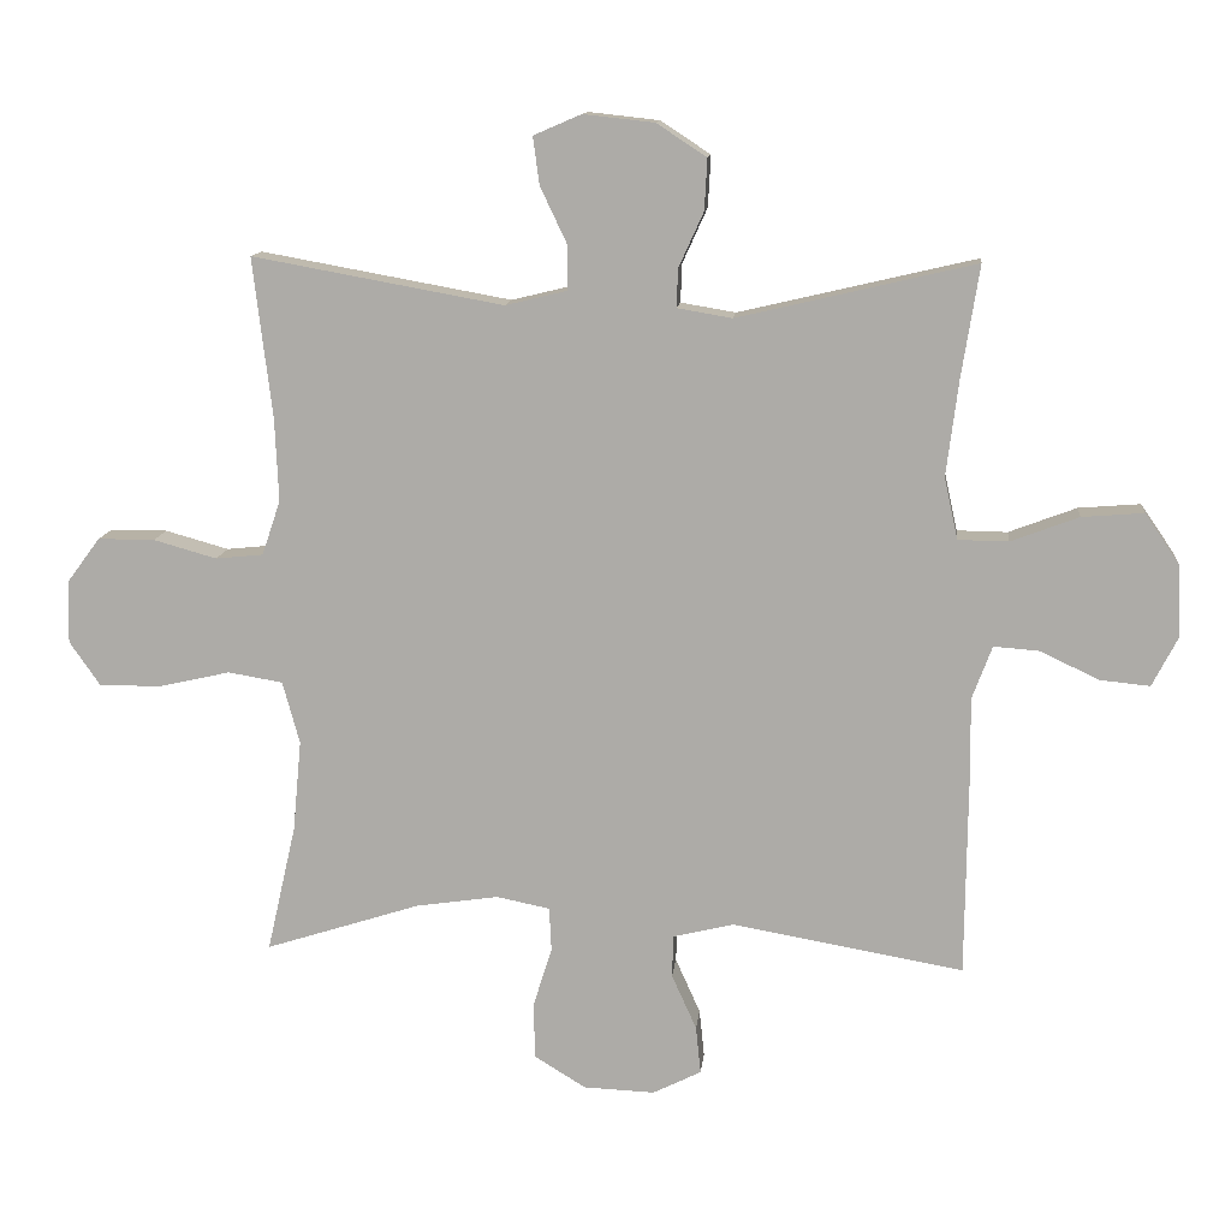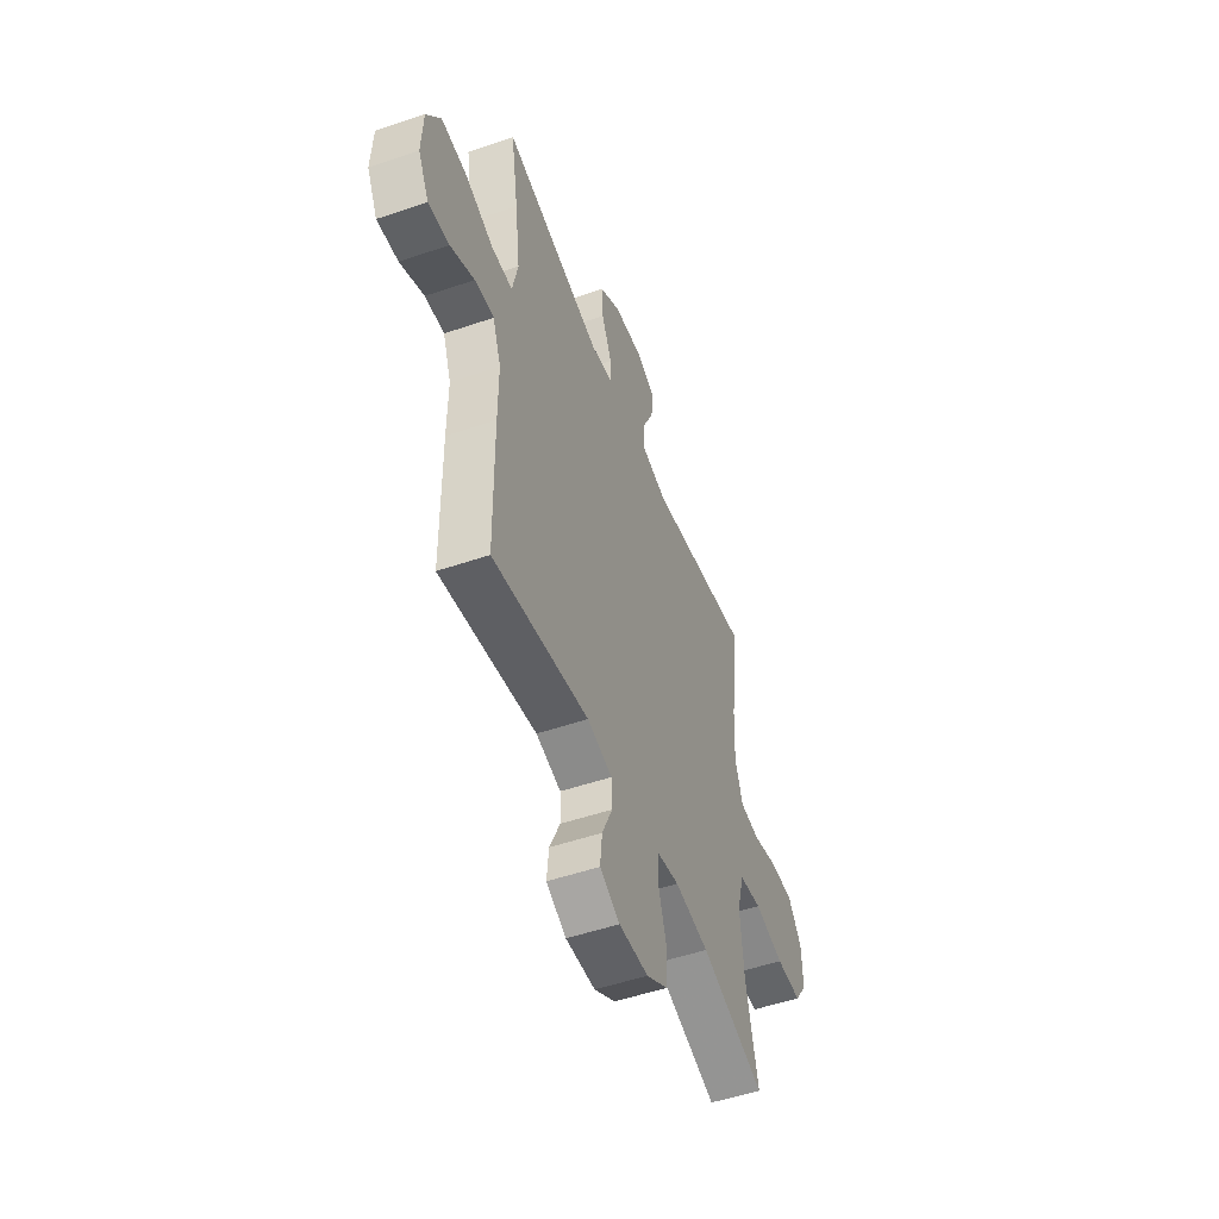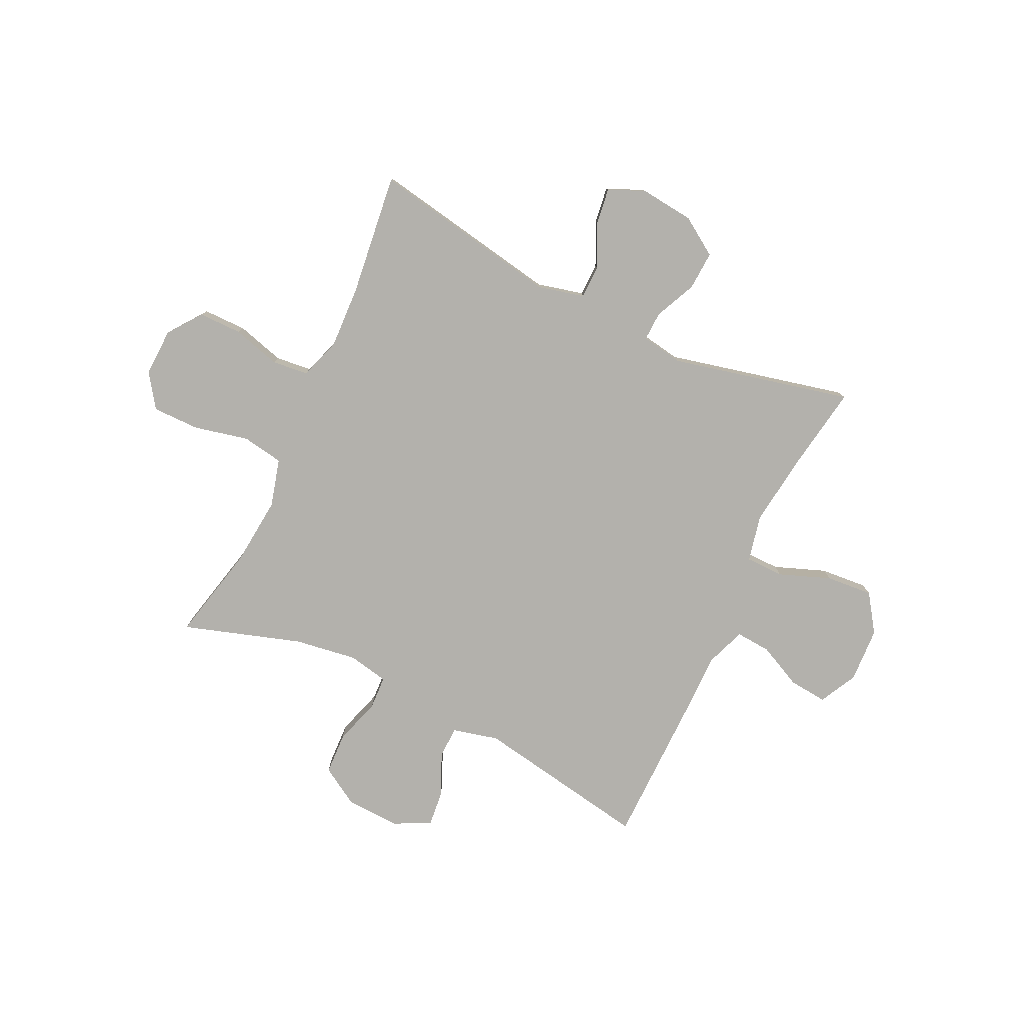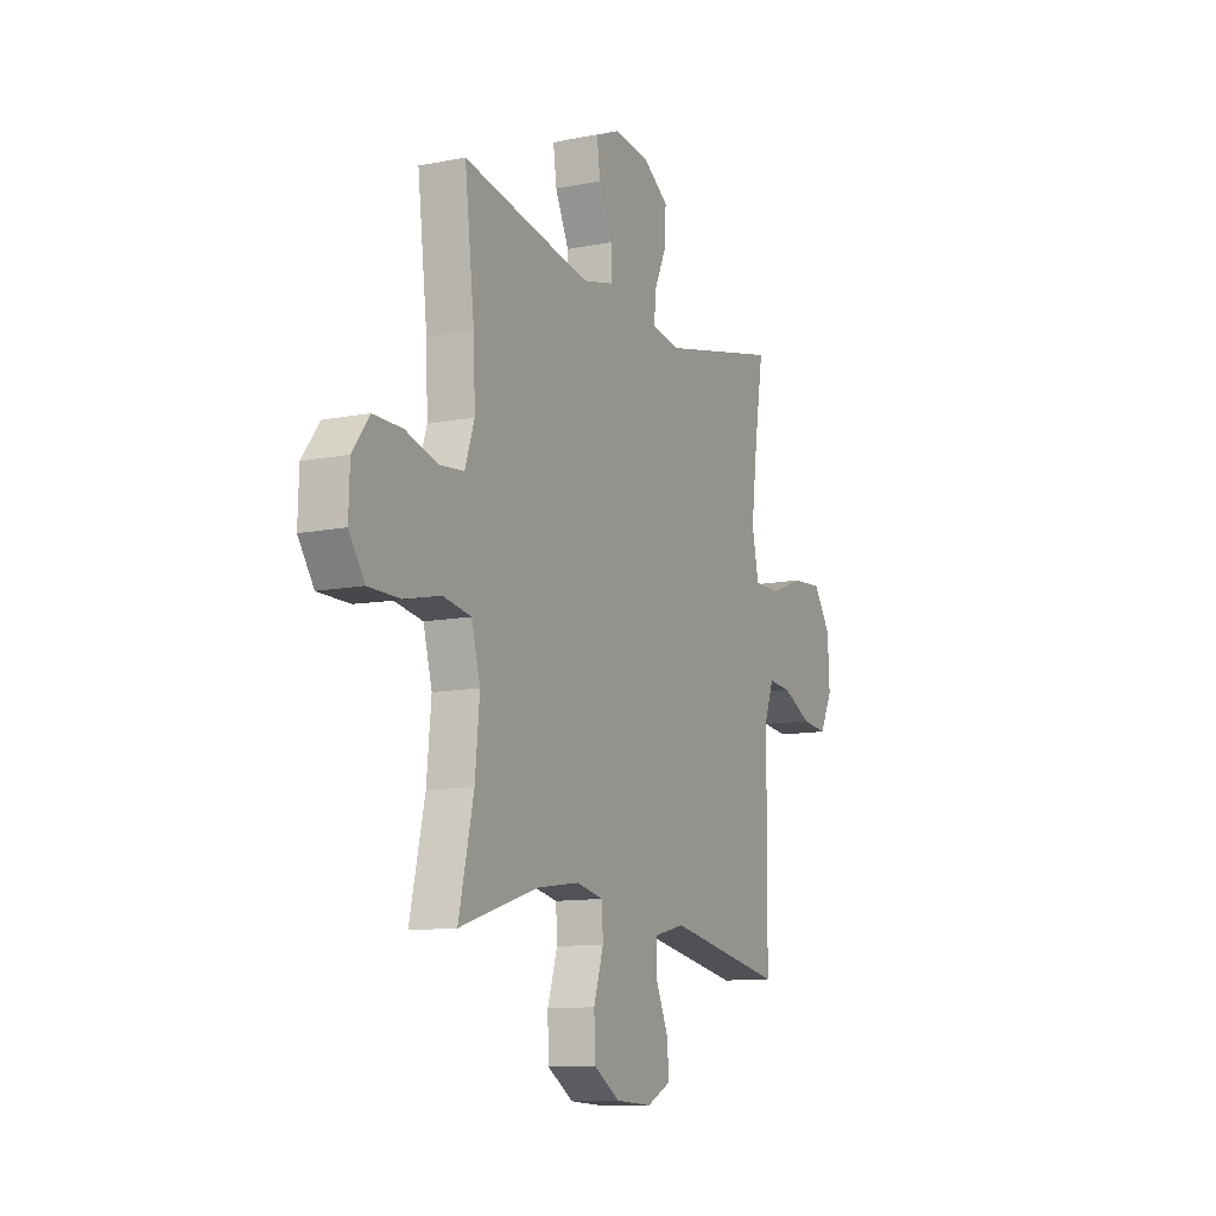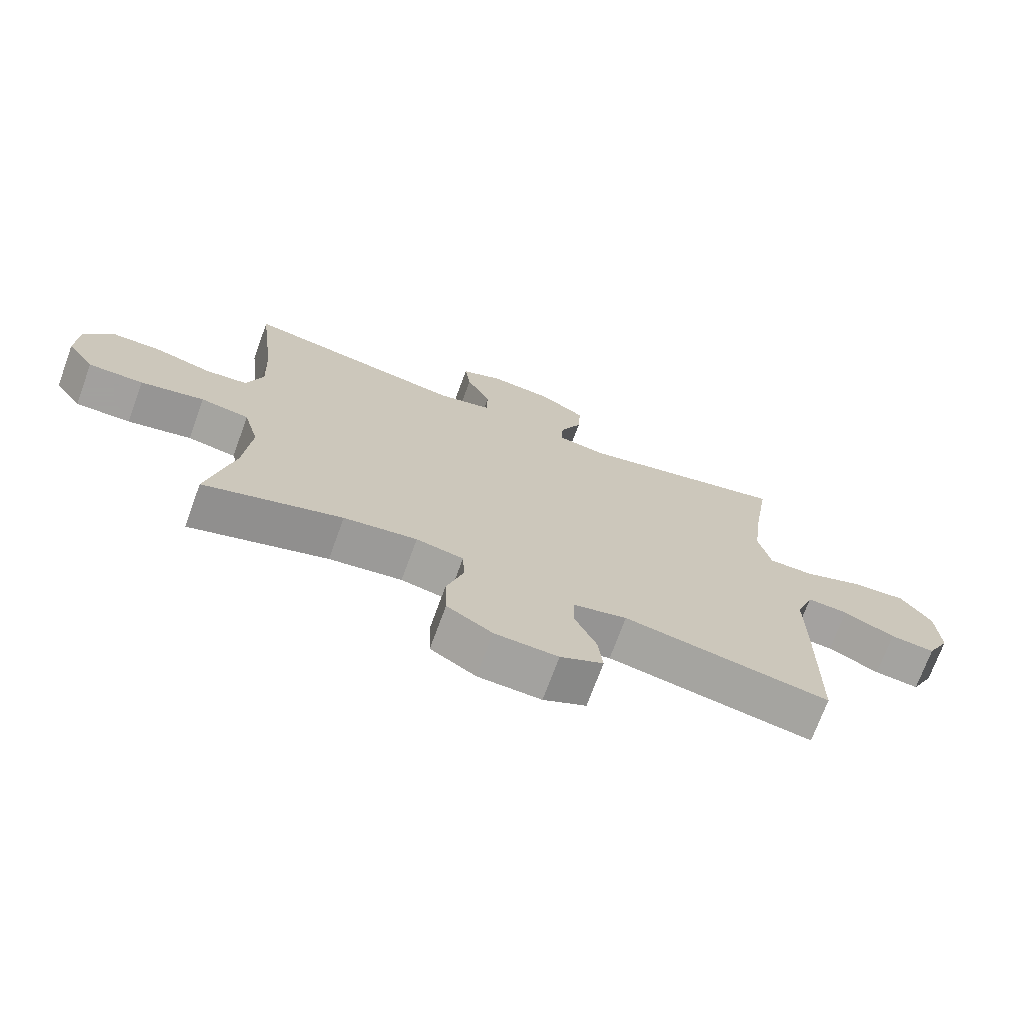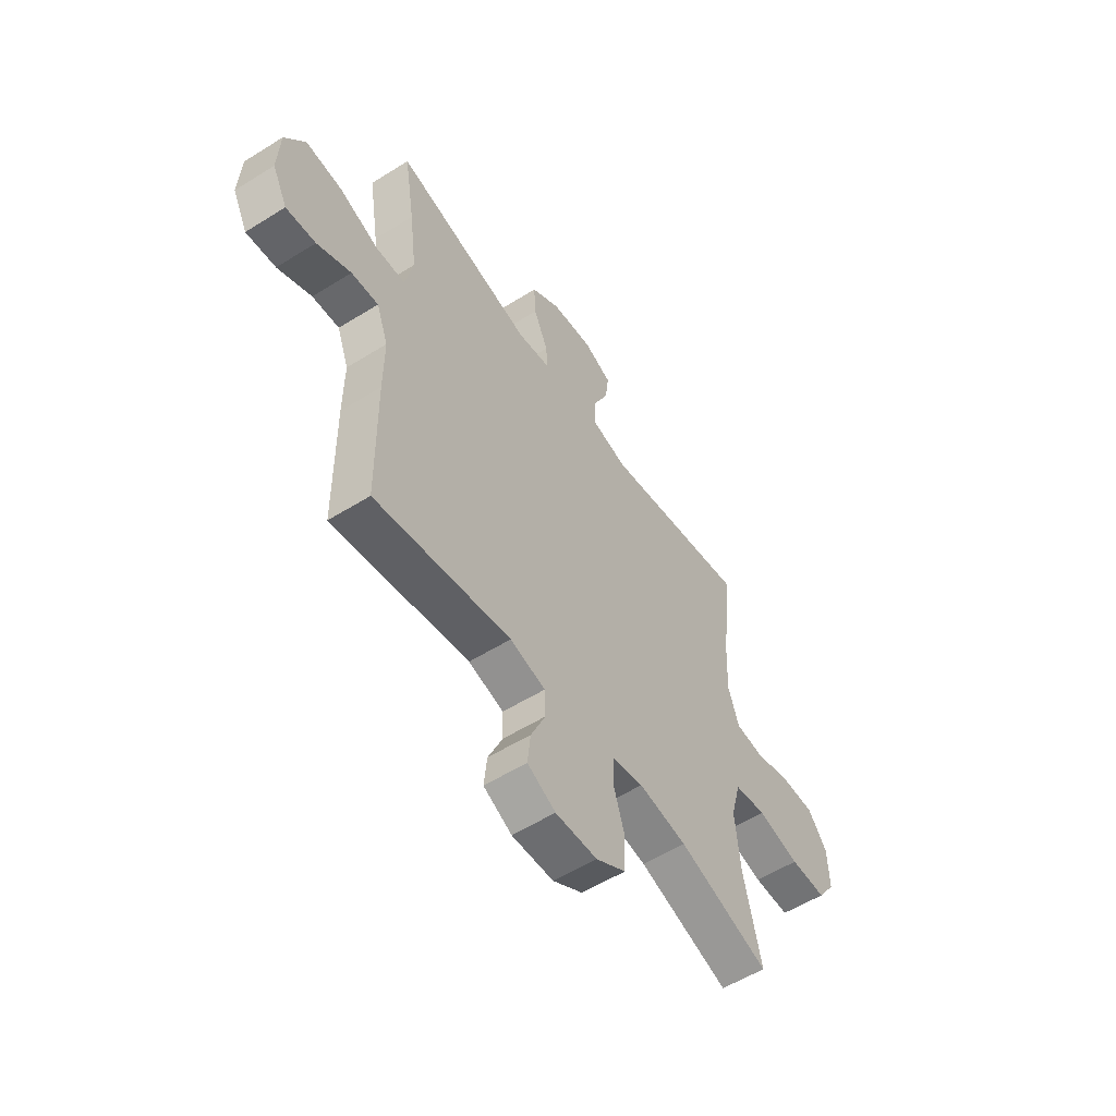
<metadata>
{"format":"obj","ext":"obj","renderer":"f3d","projection":"perspective","resolution":1024,"background":"white","views":[{"elev":12.4,"azim":5.8,"up":"+Z"},{"elev":-51.4,"azim":110.4,"up":"+Z"},{"elev":-79.1,"azim":-25.4,"up":"+Y"},{"elev":-11.4,"azim":-64.4,"up":"+Z"},{"elev":-71.9,"azim":-20.1,"up":"+Z"},{"elev":-55.8,"azim":123.3,"up":"+Z"}]}
</metadata>
<code>
v -0.5 0.07 -0.5
v -0.459 0.07 -0.32
v -0.447 0.07 -0.192
v -0.471 0.07 -0.104
v -0.548 0.07 -0.091
v -0.649 0.07 -0.114
v -0.736 0.07 -0.114
v -0.779 0.07 -0.052
v -0.776 0.07 0.037
v -0.73 0.07 0.099
v -0.65 0.07 0.099
v -0.561 0.07 0.074
v -0.494 0.07 0.081
v -0.468 0.07 0.158
v -0.473 0.07 0.274
v -0.5 0.07 0.5
v -0.147 0.07 0.436
v -0.061 0.07 0.457
v -0.06 0.07 0.519
v -0.098 0.07 0.599
v -0.107 0.07 0.666
v -0.04 0.07 0.695
v 0.06 0.07 0.684
v 0.13 0.07 0.638
v 0.126 0.07 0.566
v 0.091 0.07 0.489
v 0.089 0.07 0.435
v 0.166 0.07 0.422
v 0.5 0.07 0.5
v 0.475 0.07 0.343
v 0.458 0.07 0.208
v 0.477 0.07 0.121
v 0.548 0.07 0.12
v 0.643 0.07 0.156
v 0.73 0.07 0.163
v 0.778 0.07 0.093
v 0.783 0.07 -0.009
v 0.747 0.07 -0.079
v 0.676 0.07 -0.072
v 0.595 0.07 -0.033
v 0.53 0.07 -0.028
v 0.502 0.07 -0.103
v 0.503 0.07 -0.225
v 0.5 0.07 -0.5
v 0.174 0.07 -0.443
v 0.089 0.07 -0.464
v 0.087 0.07 -0.523
v 0.122 0.07 -0.601
v 0.129 0.07 -0.668
v 0.061 0.07 -0.702
v -0.039 0.07 -0.698
v -0.111 0.07 -0.654
v -0.114 0.07 -0.576
v -0.087 0.07 -0.49
v -0.09 0.07 -0.428
v -0.165 0.07 -0.413
v -0.281 0.07 -0.43
v -0.5 0 -0.5
v -0.459 0 -0.32
v -0.447 0 -0.192
v -0.471 0 -0.104
v -0.548 0 -0.091
v -0.649 0 -0.114
v -0.736 0 -0.114
v -0.779 0 -0.052
v -0.776 0 0.037
v -0.73 0 0.099
v -0.65 0 0.099
v -0.561 0 0.074
v -0.494 0 0.081
v -0.468 0 0.158
v -0.473 0 0.274
v -0.5 0 0.5
v -0.147 0 0.436
v -0.061 0 0.457
v -0.06 0 0.519
v -0.098 0 0.599
v -0.107 0 0.666
v -0.04 0 0.695
v 0.06 0 0.684
v 0.13 0 0.638
v 0.126 0 0.566
v 0.091 0 0.489
v 0.089 0 0.435
v 0.166 0 0.422
v 0.5 0 0.5
v 0.475 0 0.343
v 0.458 0 0.208
v 0.477 0 0.121
v 0.548 0 0.12
v 0.643 0 0.156
v 0.73 0 0.163
v 0.778 0 0.093
v 0.783 0 -0.009
v 0.747 0 -0.079
v 0.676 0 -0.072
v 0.595 0 -0.033
v 0.53 0 -0.028
v 0.502 0 -0.103
v 0.503 0 -0.225
v 0.5 0 -0.5
v 0.174 0 -0.443
v 0.089 0 -0.464
v 0.087 0 -0.523
v 0.122 0 -0.601
v 0.129 0 -0.668
v 0.061 0 -0.702
v -0.039 0 -0.698
v -0.111 0 -0.654
v -0.114 0 -0.576
v -0.087 0 -0.49
v -0.09 0 -0.428
v -0.165 0 -0.413
v -0.281 0 -0.43
f 51 52 53 54
f 51 54 55
f 50 51 55
f 47 48 49 50
f 46 47 50 55
f 45 46 55
f 42 43 44 45
f 41 42 45 55
f 37 38 39 40
f 37 40 41
f 36 37 41
f 33 34 35 36
f 32 33 36 41
f 28 29 30
f 27 28 30 31
f 23 24 25 26
f 23 26 27
f 22 23 27
f 19 20 21 22
f 18 19 22 27
f 17 18 27 31
f 15 16 17 31
f 9 10 11 12
f 9 12 13
f 8 9 13
f 5 6 7 8
f 4 5 8 13
f 3 4 13 14
f 57 1 2
f 56 57 2 3
f 32 41 55 56
f 15 31 32 56
f 3 14 15 56
f 111 110 109 108
f 112 111 108
f 112 108 107
f 107 106 105 104
f 112 107 104 103
f 112 103 102
f 102 101 100 99
f 112 102 99 98
f 97 96 95 94
f 98 97 94
f 98 94 93
f 93 92 91 90
f 98 93 90 89
f 87 86 85
f 88 87 85 84
f 83 82 81 80
f 84 83 80
f 84 80 79
f 79 78 77 76
f 84 79 76 75
f 88 84 75 74
f 88 74 73 72
f 69 68 67 66
f 70 69 66
f 70 66 65
f 65 64 63 62
f 70 65 62 61
f 71 70 61 60
f 59 58 114
f 60 59 114 113
f 113 112 98 89
f 113 89 88 72
f 113 72 71 60
f 1 58 59 2
f 2 59 60 3
f 3 60 61 4
f 4 61 62 5
f 5 62 63 6
f 6 63 64 7
f 7 64 65 8
f 8 65 66 9
f 9 66 67 10
f 10 67 68 11
f 11 68 69 12
f 12 69 70 13
f 13 70 71 14
f 14 71 72 15
f 15 72 73 16
f 16 73 74 17
f 17 74 75 18
f 18 75 76 19
f 19 76 77 20
f 20 77 78 21
f 21 78 79 22
f 22 79 80 23
f 23 80 81 24
f 24 81 82 25
f 25 82 83 26
f 26 83 84 27
f 27 84 85 28
f 28 85 86 29
f 29 86 87 30
f 30 87 88 31
f 31 88 89 32
f 32 89 90 33
f 33 90 91 34
f 34 91 92 35
f 35 92 93 36
f 36 93 94 37
f 37 94 95 38
f 38 95 96 39
f 39 96 97 40
f 40 97 98 41
f 41 98 99 42
f 42 99 100 43
f 43 100 101 44
f 44 101 102 45
f 45 102 103 46
f 46 103 104 47
f 47 104 105 48
f 48 105 106 49
f 49 106 107 50
f 50 107 108 51
f 51 108 109 52
f 52 109 110 53
f 53 110 111 54
f 54 111 112 55
f 55 112 113 56
f 56 113 114 57
f 57 114 58 1

</code>
